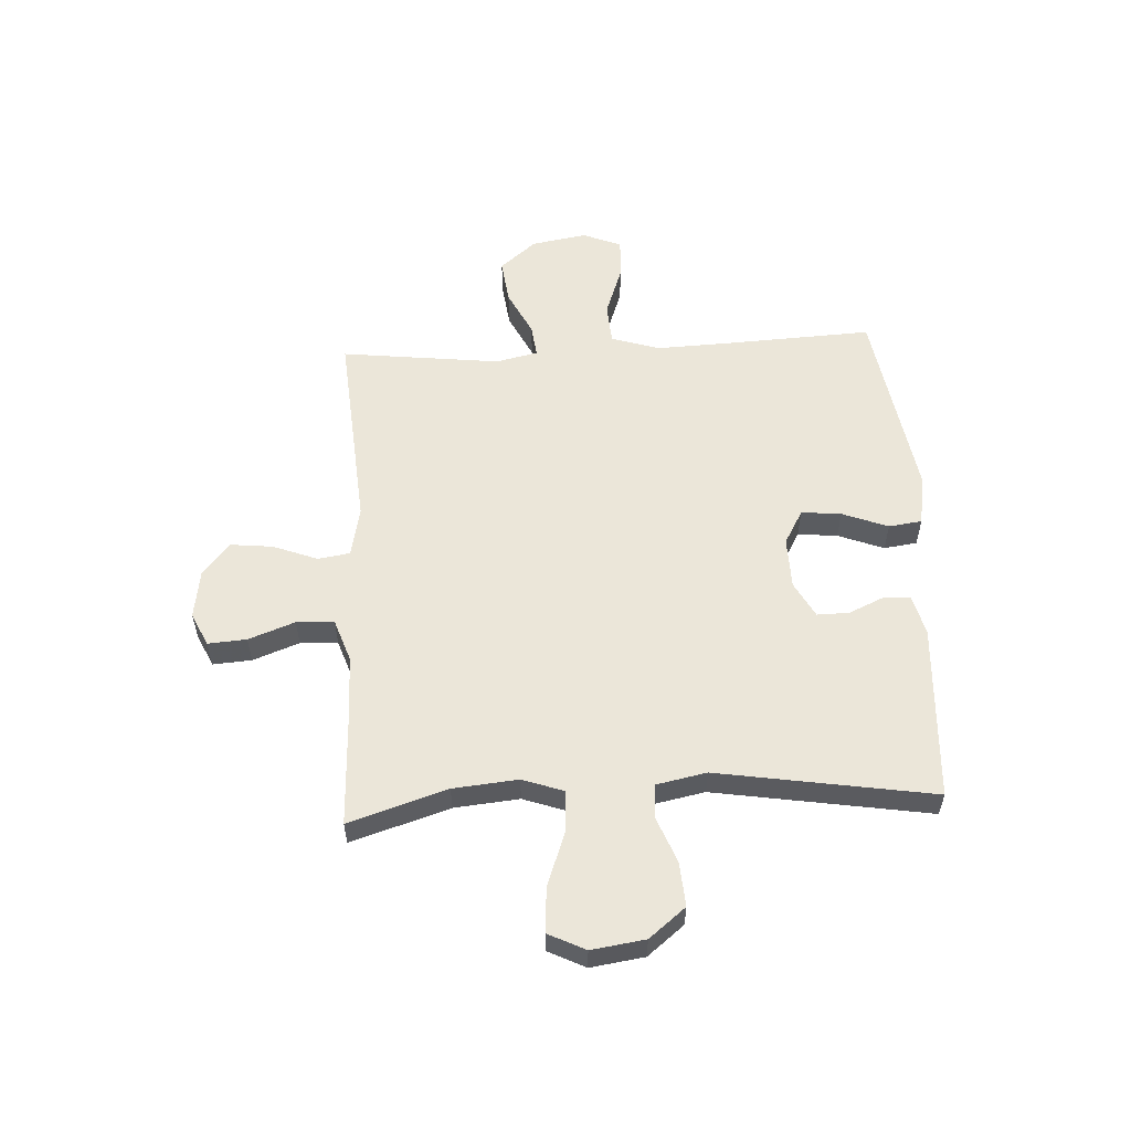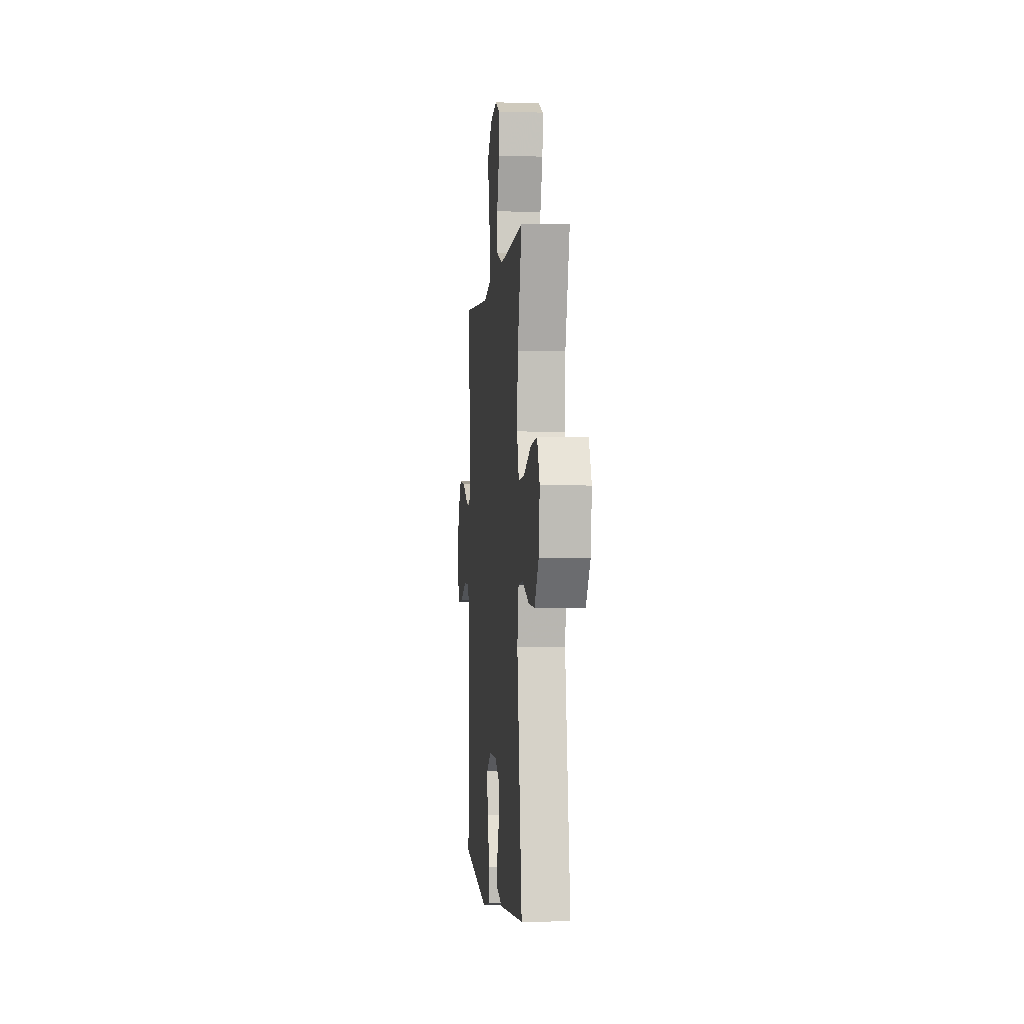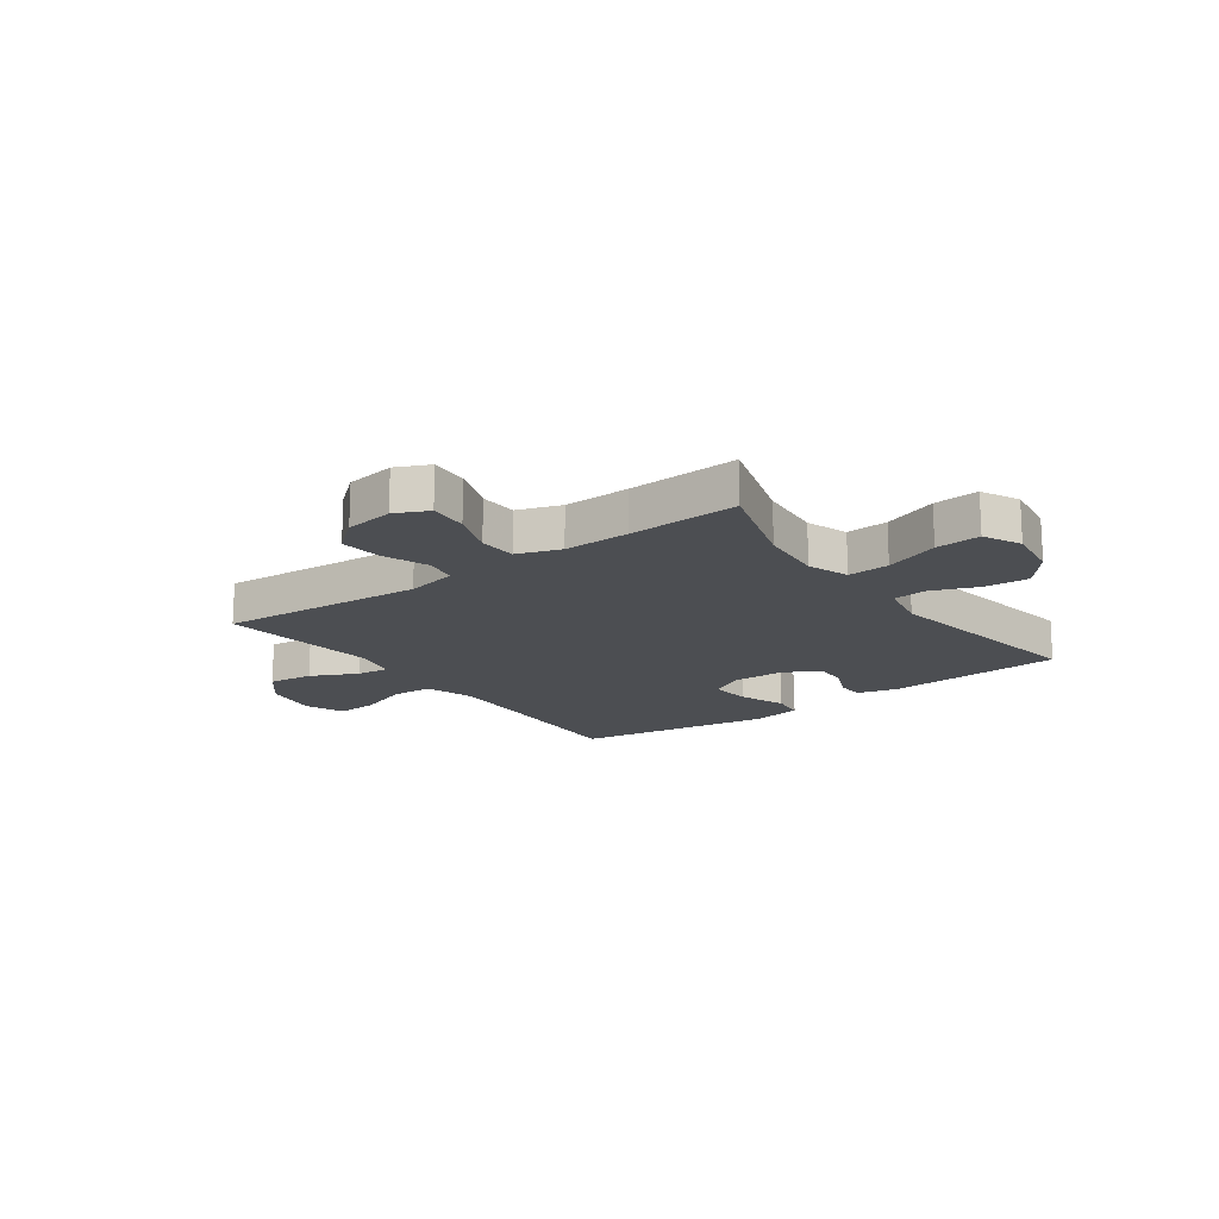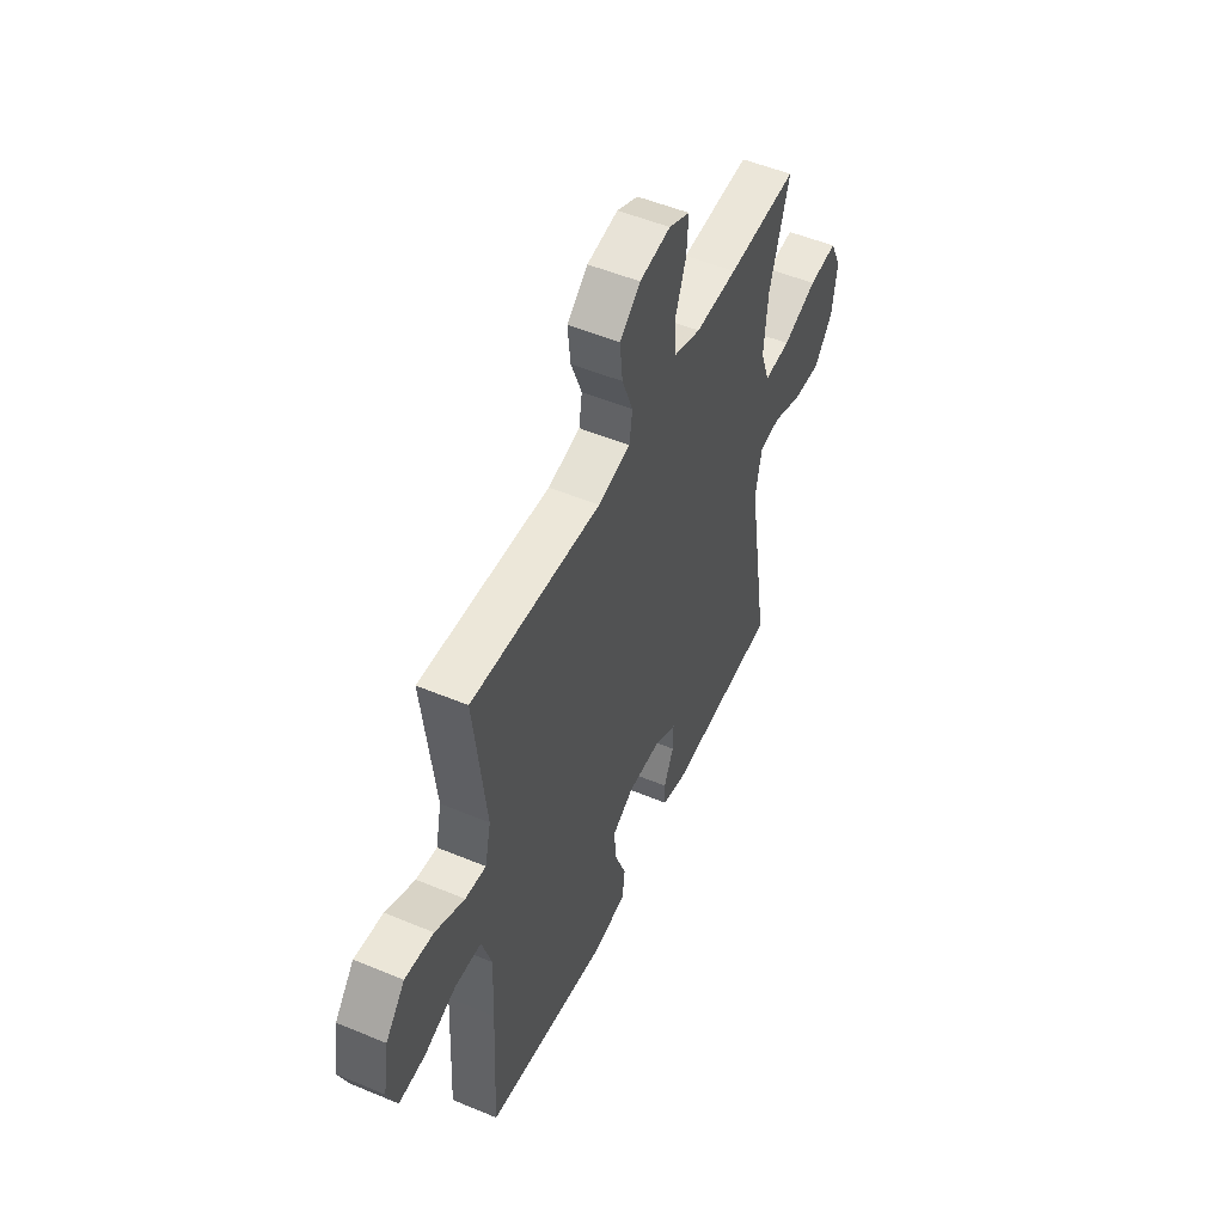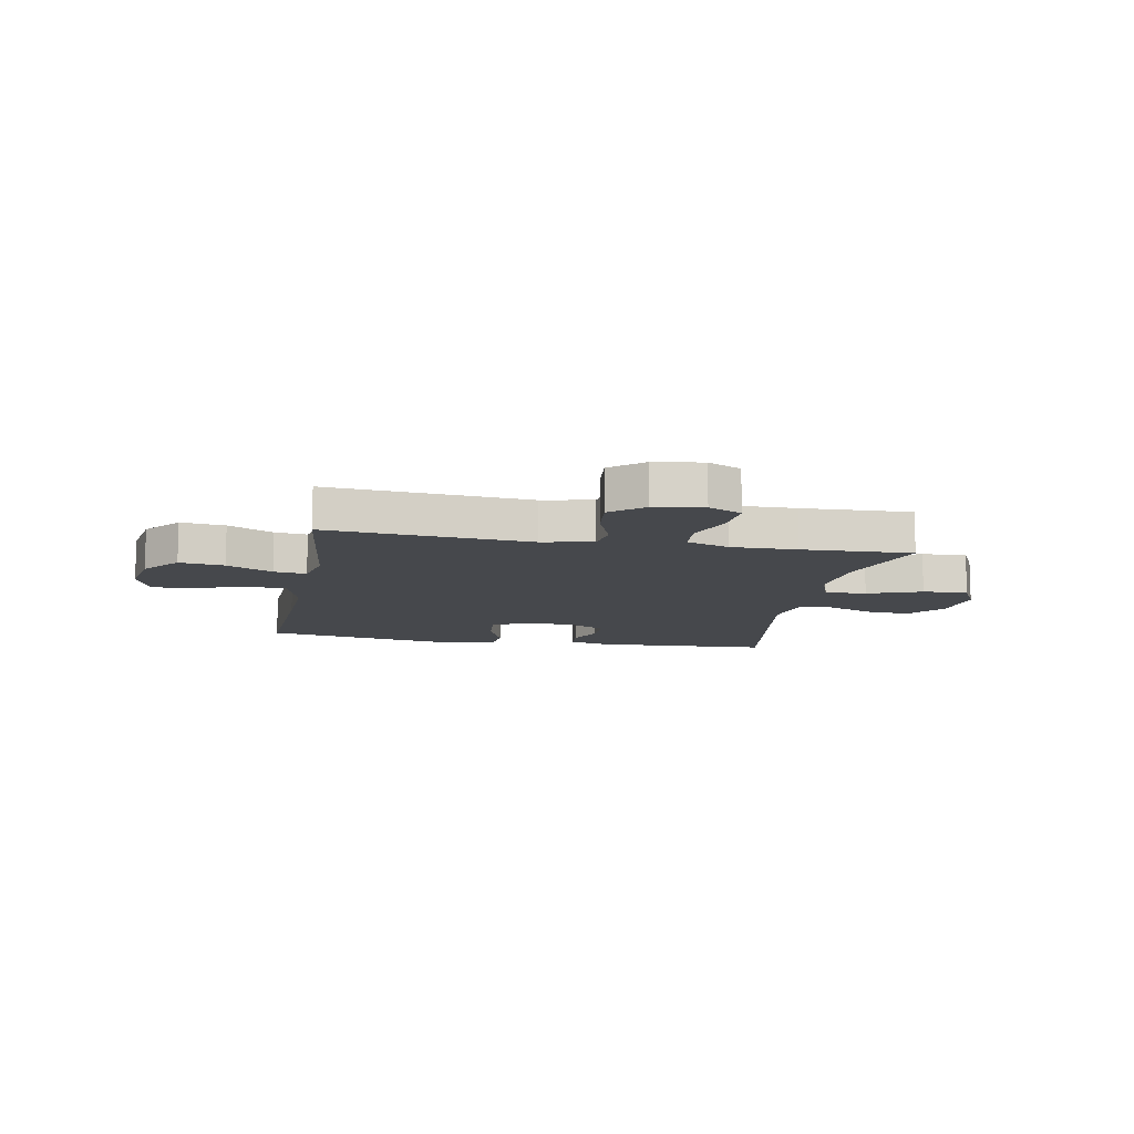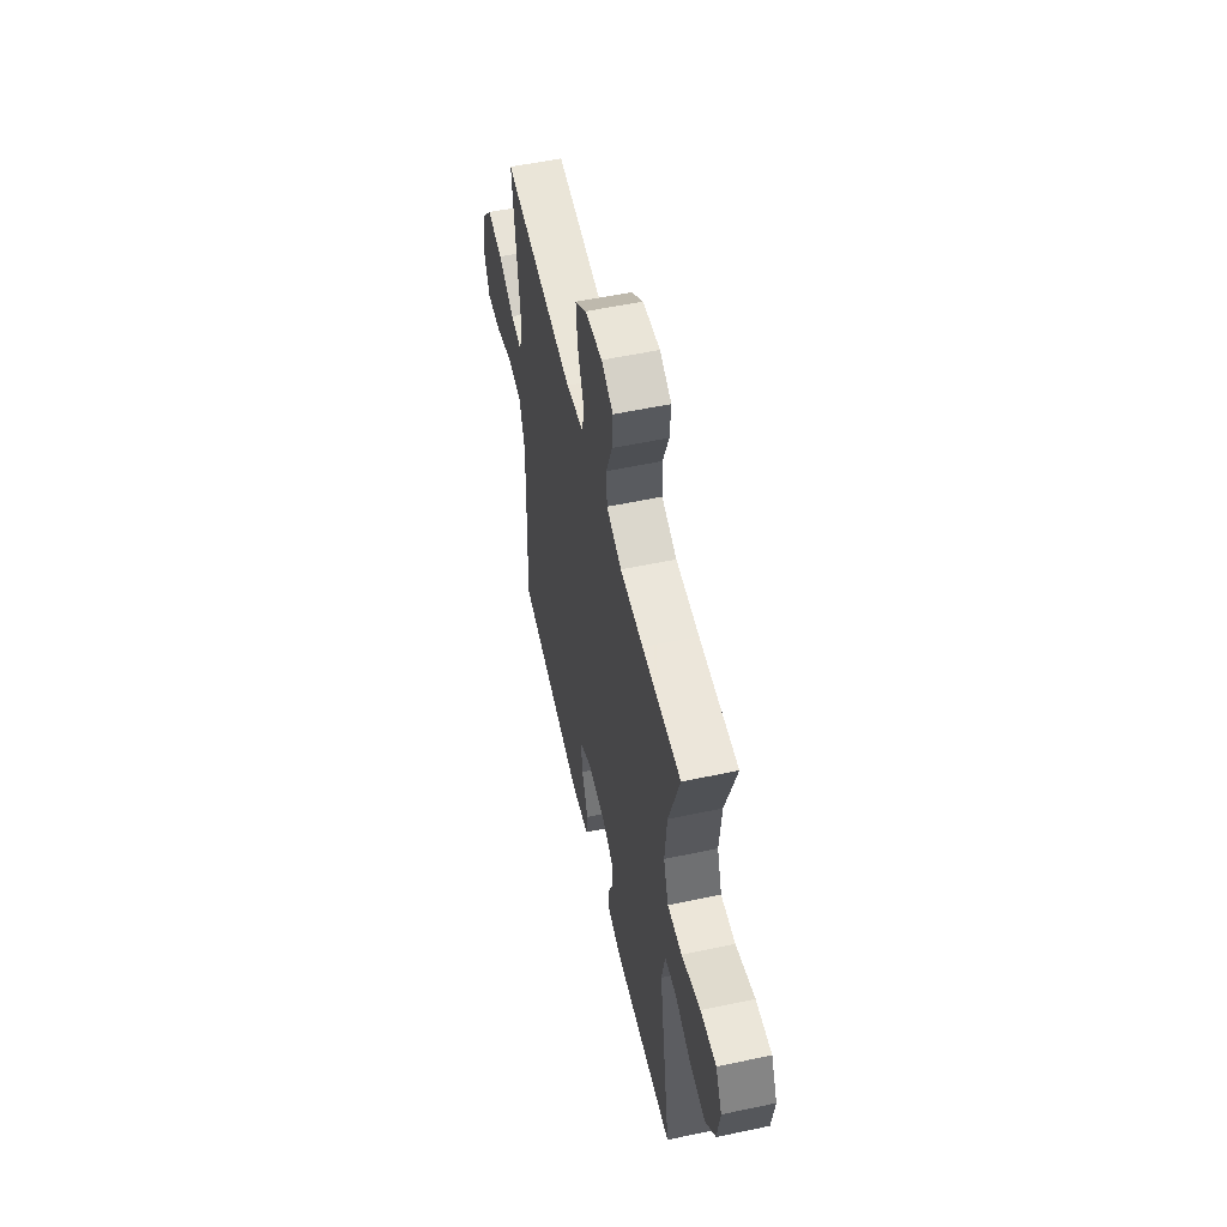
<metadata>
{"format":"obj","ext":"obj","renderer":"f3d","projection":"perspective","resolution":1024,"background":"white","views":[{"elev":56.3,"azim":86.9,"up":"+Y"},{"elev":-2.3,"azim":84.6,"up":"+Z"},{"elev":-16.8,"azim":36.1,"up":"+Y"},{"elev":51.4,"azim":-65.6,"up":"+Z"},{"elev":-11.3,"azim":-10.6,"up":"+Y"},{"elev":55.3,"azim":77.4,"up":"+Z"}]}
</metadata>
<code>
v 0.5 0.07 -0.5
v 0.181 0.07 -0.518
v 0.108 0.07 -0.499
v 0.106 0.07 -0.45
v 0.134 0.07 -0.387
v 0.135 0.07 -0.329
v 0.07 0.07 -0.294
v -0.023 0.07 -0.292
v -0.085 0.07 -0.327
v -0.078 0.07 -0.399
v -0.046 0.07 -0.482
v -0.054 0.07 -0.542
v -0.146 0.07 -0.557
v -0.5 0.07 -0.5
v -0.487 0.07 -0.233
v -0.482 0.07 -0.099
v -0.51 0.07 -0.011
v -0.584 0.07 -0.006
v -0.676 0.07 -0.039
v -0.75 0.07 -0.043
v -0.778 0.07 0.027
v -0.761 0.07 0.127
v -0.706 0.07 0.193
v -0.625 0.07 0.183
v -0.542 0.07 0.142
v -0.483 0.07 0.135
v -0.466 0.07 0.211
v -0.5 0.07 0.5
v -0.132 0.07 0.471
v -0.04 0.07 0.49
v -0.031 0.07 0.548
v -0.062 0.07 0.629
v -0.07 0.07 0.705
v -0.011 0.07 0.754
v 0.077 0.07 0.767
v 0.137 0.07 0.739
v 0.132 0.07 0.669
v 0.101 0.07 0.585
v 0.104 0.07 0.517
v 0.182 0.07 0.49
v 0.301 0.07 0.492
v 0.5 0.07 0.5
v 0.444 0.07 0.322
v 0.433 0.07 0.205
v 0.459 0.07 0.131
v 0.534 0.07 0.135
v 0.632 0.07 0.171
v 0.713 0.07 0.177
v 0.746 0.07 0.11
v 0.732 0.07 0.013
v 0.679 0.07 -0.053
v 0.599 0.07 -0.047
v 0.515 0.07 -0.014
v 0.455 0.07 -0.02
v 0.437 0.07 -0.11
v 0.5 0 -0.5
v 0.181 0 -0.518
v 0.108 0 -0.499
v 0.106 0 -0.45
v 0.134 0 -0.387
v 0.135 0 -0.329
v 0.07 0 -0.294
v -0.023 0 -0.292
v -0.085 0 -0.327
v -0.078 0 -0.399
v -0.046 0 -0.482
v -0.054 0 -0.542
v -0.146 0 -0.557
v -0.5 0 -0.5
v -0.487 0 -0.233
v -0.482 0 -0.099
v -0.51 0 -0.011
v -0.584 0 -0.006
v -0.676 0 -0.039
v -0.75 0 -0.043
v -0.778 0 0.027
v -0.761 0 0.127
v -0.706 0 0.193
v -0.625 0 0.183
v -0.542 0 0.142
v -0.483 0 0.135
v -0.466 0 0.211
v -0.5 0 0.5
v -0.132 0 0.471
v -0.04 0 0.49
v -0.031 0 0.548
v -0.062 0 0.629
v -0.07 0 0.705
v -0.011 0 0.754
v 0.077 0 0.767
v 0.137 0 0.739
v 0.132 0 0.669
v 0.101 0 0.585
v 0.104 0 0.517
v 0.182 0 0.49
v 0.301 0 0.492
v 0.5 0 0.5
v 0.444 0 0.322
v 0.433 0 0.205
v 0.459 0 0.131
v 0.534 0 0.135
v 0.632 0 0.171
v 0.713 0 0.177
v 0.746 0 0.11
v 0.732 0 0.013
v 0.679 0 -0.053
v 0.599 0 -0.047
v 0.515 0 -0.014
v 0.455 0 -0.02
v 0.437 0 -0.11
f 50 51 52 53
f 50 53 54
f 49 50 54
f 46 47 48 49
f 45 46 49 54
f 44 45 54 55
f 41 42 43
f 40 41 43 44
f 39 40 44 55
f 35 36 37 38
f 35 38 39
f 34 35 39
f 31 32 33 34
f 31 34 39
f 30 31 39 55
f 27 28 29
f 26 27 29 30
f 22 23 24 25
f 22 25 26
f 21 22 26
f 18 19 20 21
f 17 18 21 26
f 16 17 26 30
f 12 13 14 15
f 10 11 12 15
f 9 10 15 16
f 8 9 16 30
f 2 3 4 5
f 2 5 6
f 1 2 6
f 55 1 6 7
f 7 8 30 55
f 108 107 106 105
f 109 108 105
f 109 105 104
f 104 103 102 101
f 109 104 101 100
f 110 109 100 99
f 98 97 96
f 99 98 96 95
f 110 99 95 94
f 93 92 91 90
f 94 93 90
f 94 90 89
f 89 88 87 86
f 94 89 86
f 110 94 86 85
f 84 83 82
f 85 84 82 81
f 80 79 78 77
f 81 80 77
f 81 77 76
f 76 75 74 73
f 81 76 73 72
f 85 81 72 71
f 70 69 68 67
f 70 67 66 65
f 71 70 65 64
f 85 71 64 63
f 60 59 58 57
f 61 60 57
f 61 57 56
f 62 61 56 110
f 110 85 63 62
f 1 56 57 2
f 2 57 58 3
f 3 58 59 4
f 4 59 60 5
f 5 60 61 6
f 6 61 62 7
f 7 62 63 8
f 8 63 64 9
f 9 64 65 10
f 10 65 66 11
f 11 66 67 12
f 12 67 68 13
f 13 68 69 14
f 14 69 70 15
f 15 70 71 16
f 16 71 72 17
f 17 72 73 18
f 18 73 74 19
f 19 74 75 20
f 20 75 76 21
f 21 76 77 22
f 22 77 78 23
f 23 78 79 24
f 24 79 80 25
f 25 80 81 26
f 26 81 82 27
f 27 82 83 28
f 28 83 84 29
f 29 84 85 30
f 30 85 86 31
f 31 86 87 32
f 32 87 88 33
f 33 88 89 34
f 34 89 90 35
f 35 90 91 36
f 36 91 92 37
f 37 92 93 38
f 38 93 94 39
f 39 94 95 40
f 40 95 96 41
f 41 96 97 42
f 42 97 98 43
f 43 98 99 44
f 44 99 100 45
f 45 100 101 46
f 46 101 102 47
f 47 102 103 48
f 48 103 104 49
f 49 104 105 50
f 50 105 106 51
f 51 106 107 52
f 52 107 108 53
f 53 108 109 54
f 54 109 110 55
f 55 110 56 1

</code>
